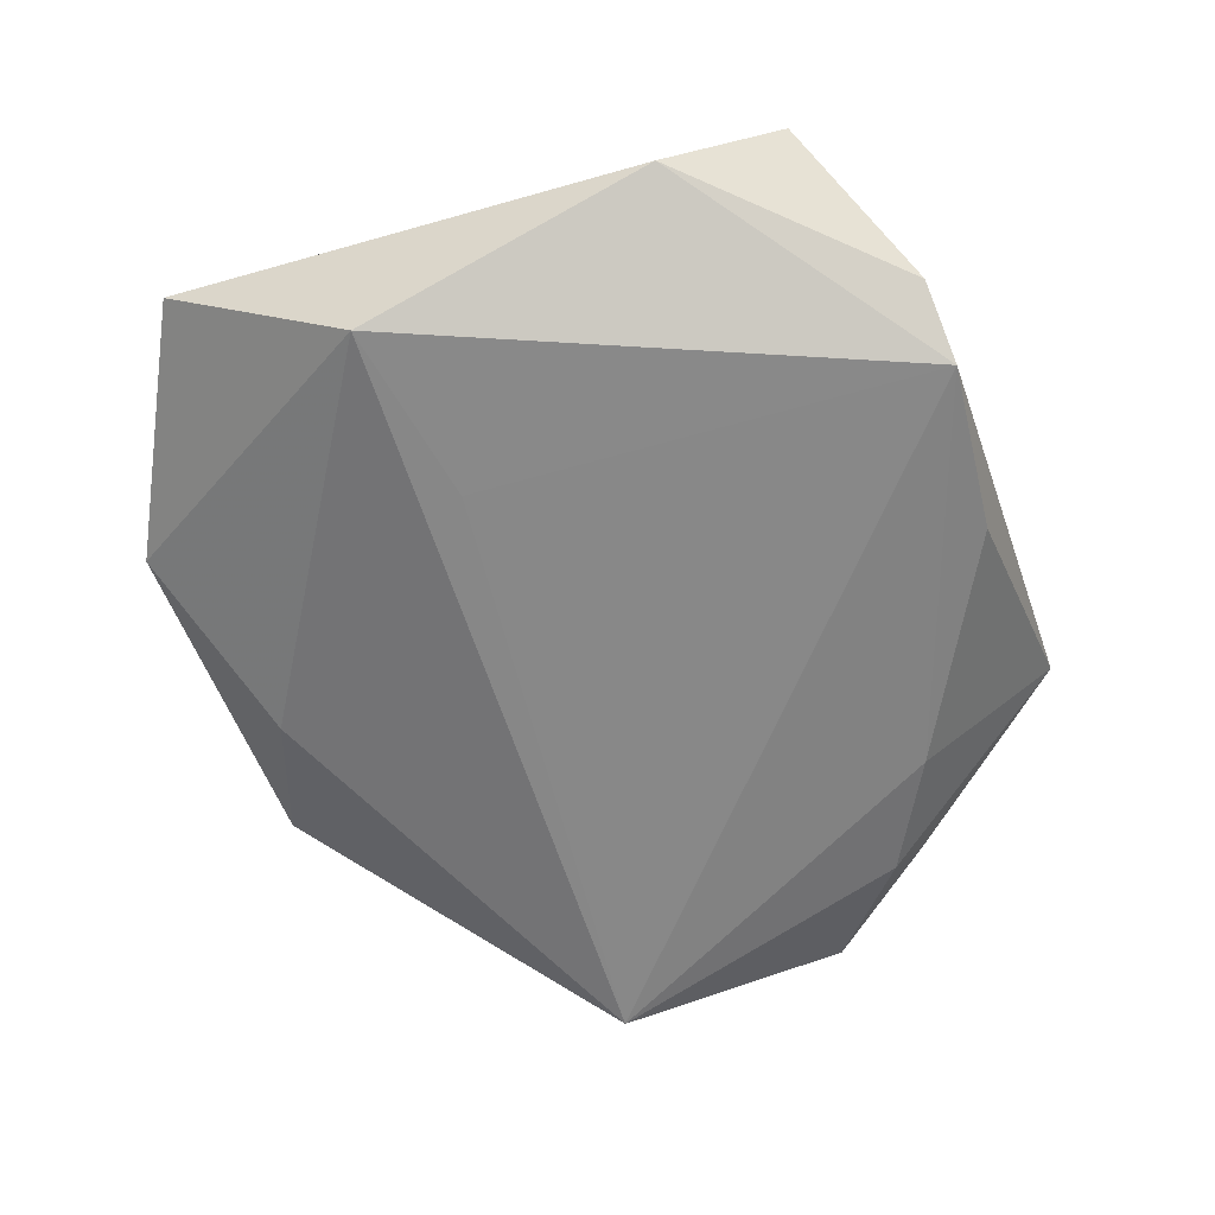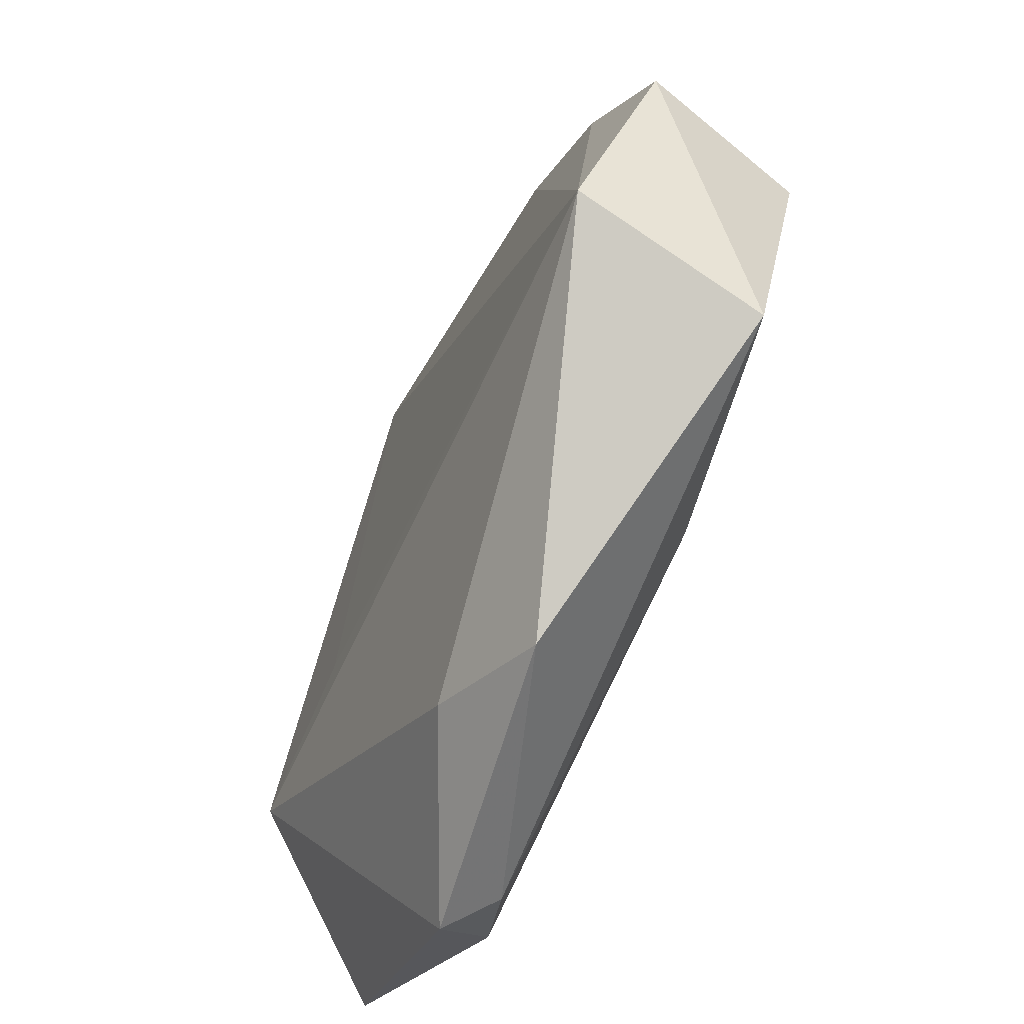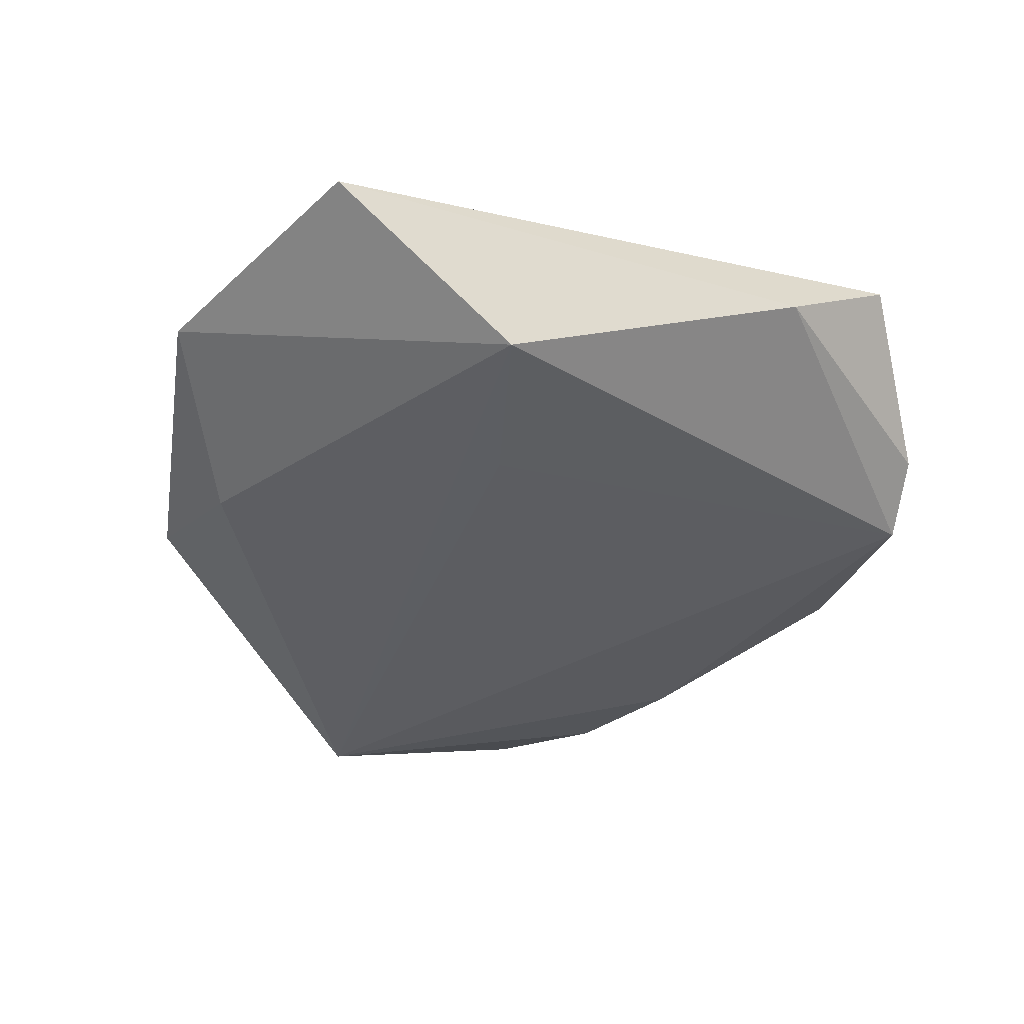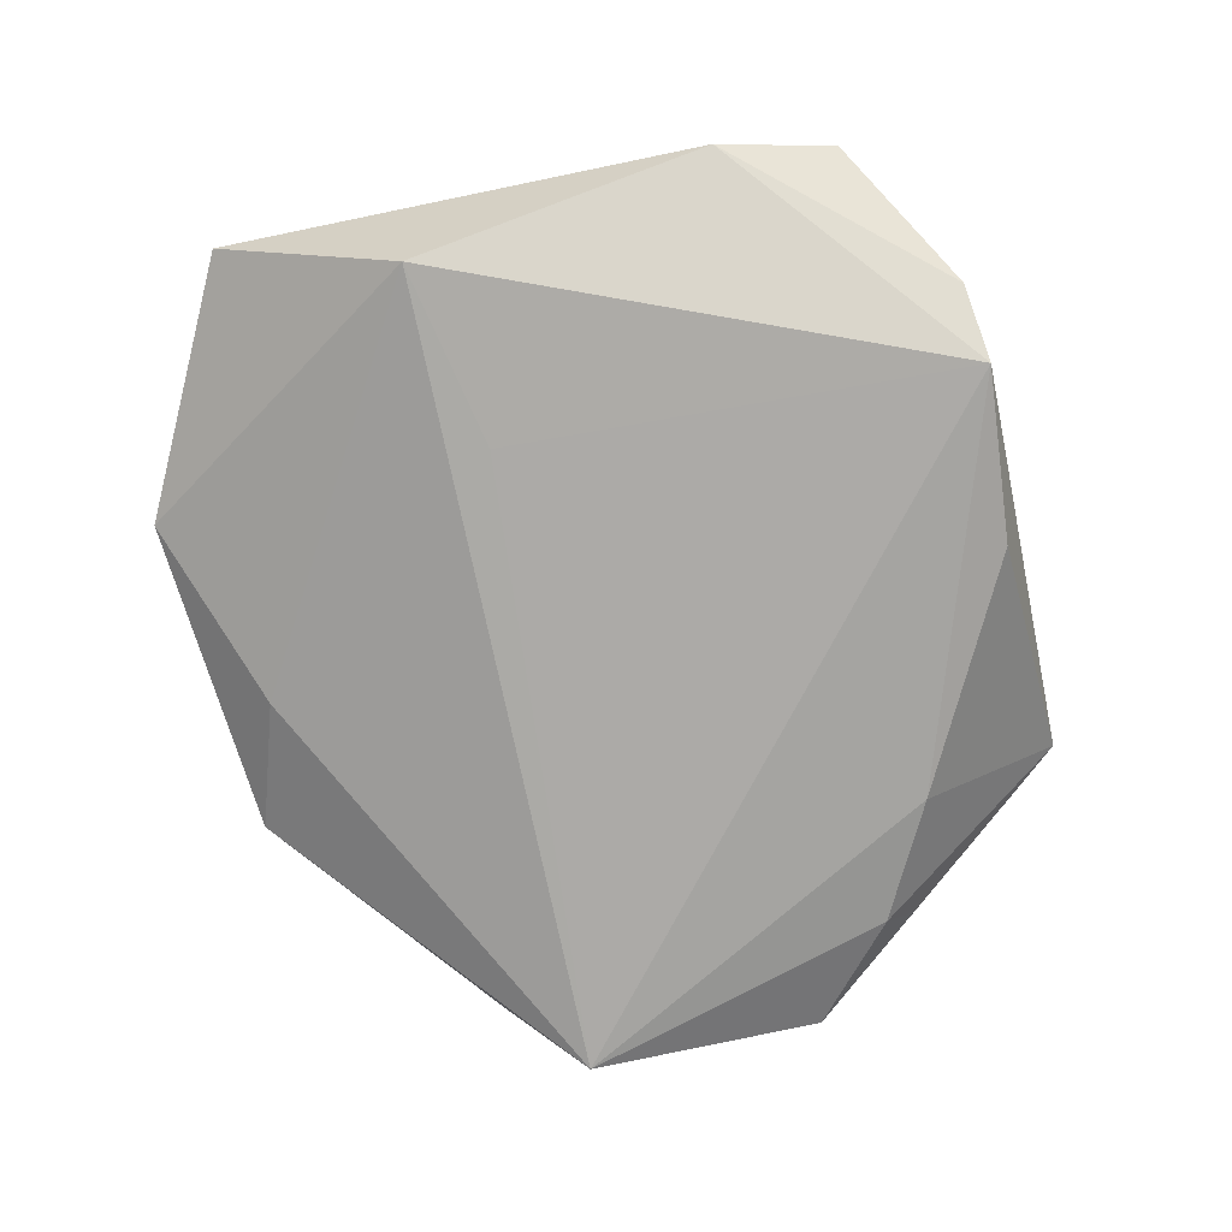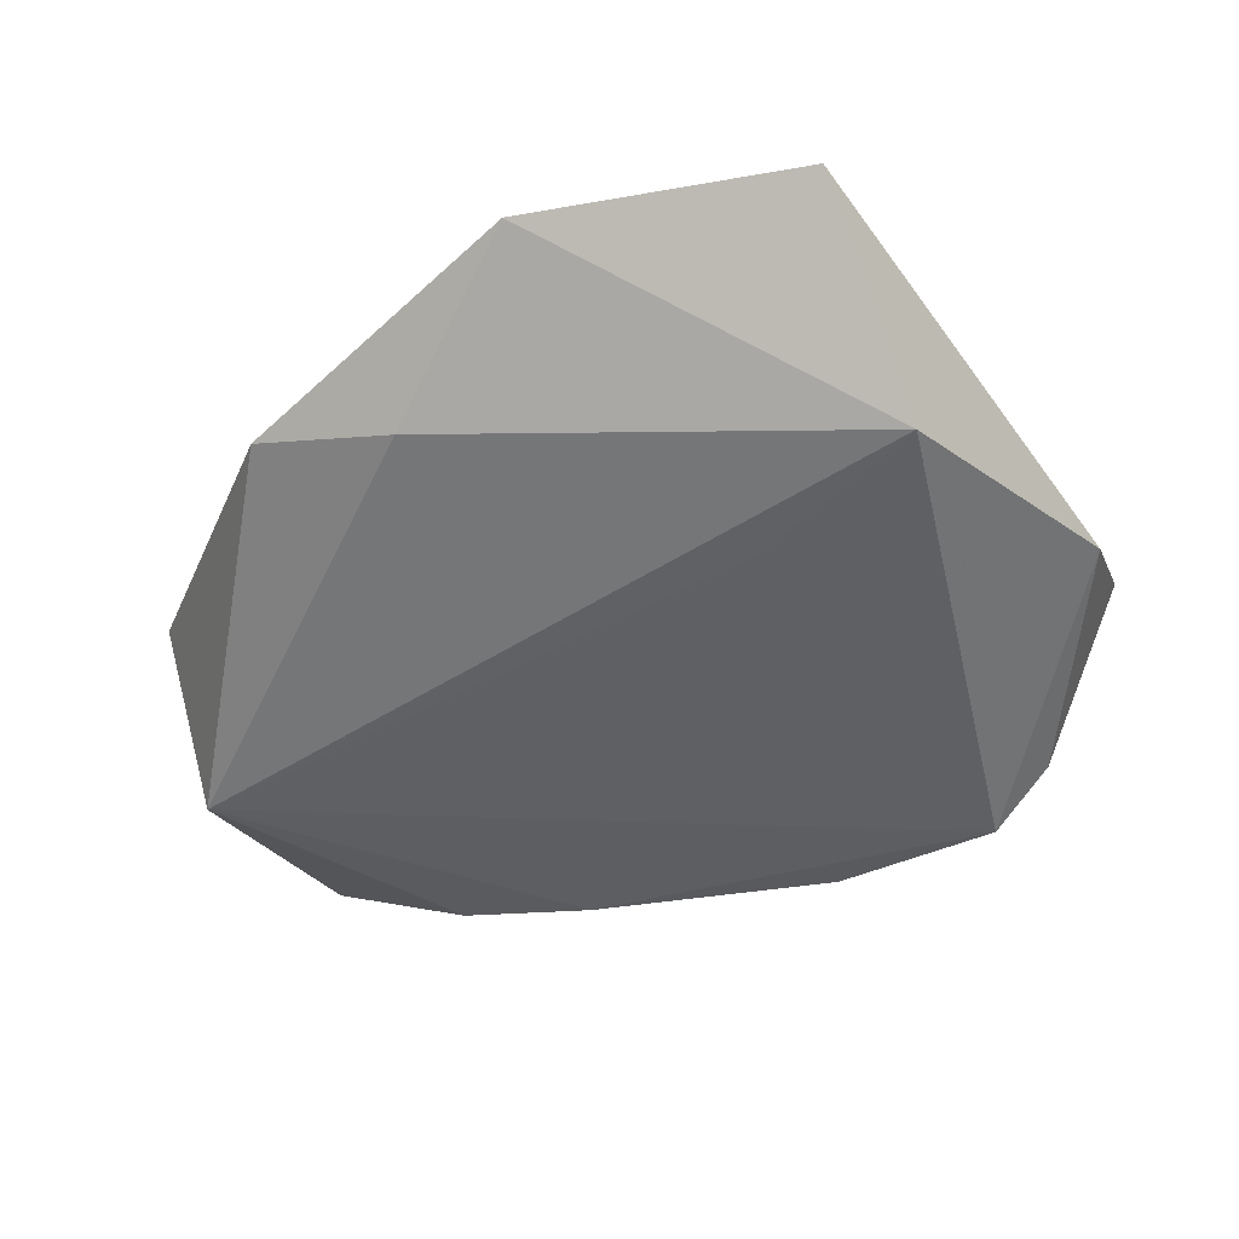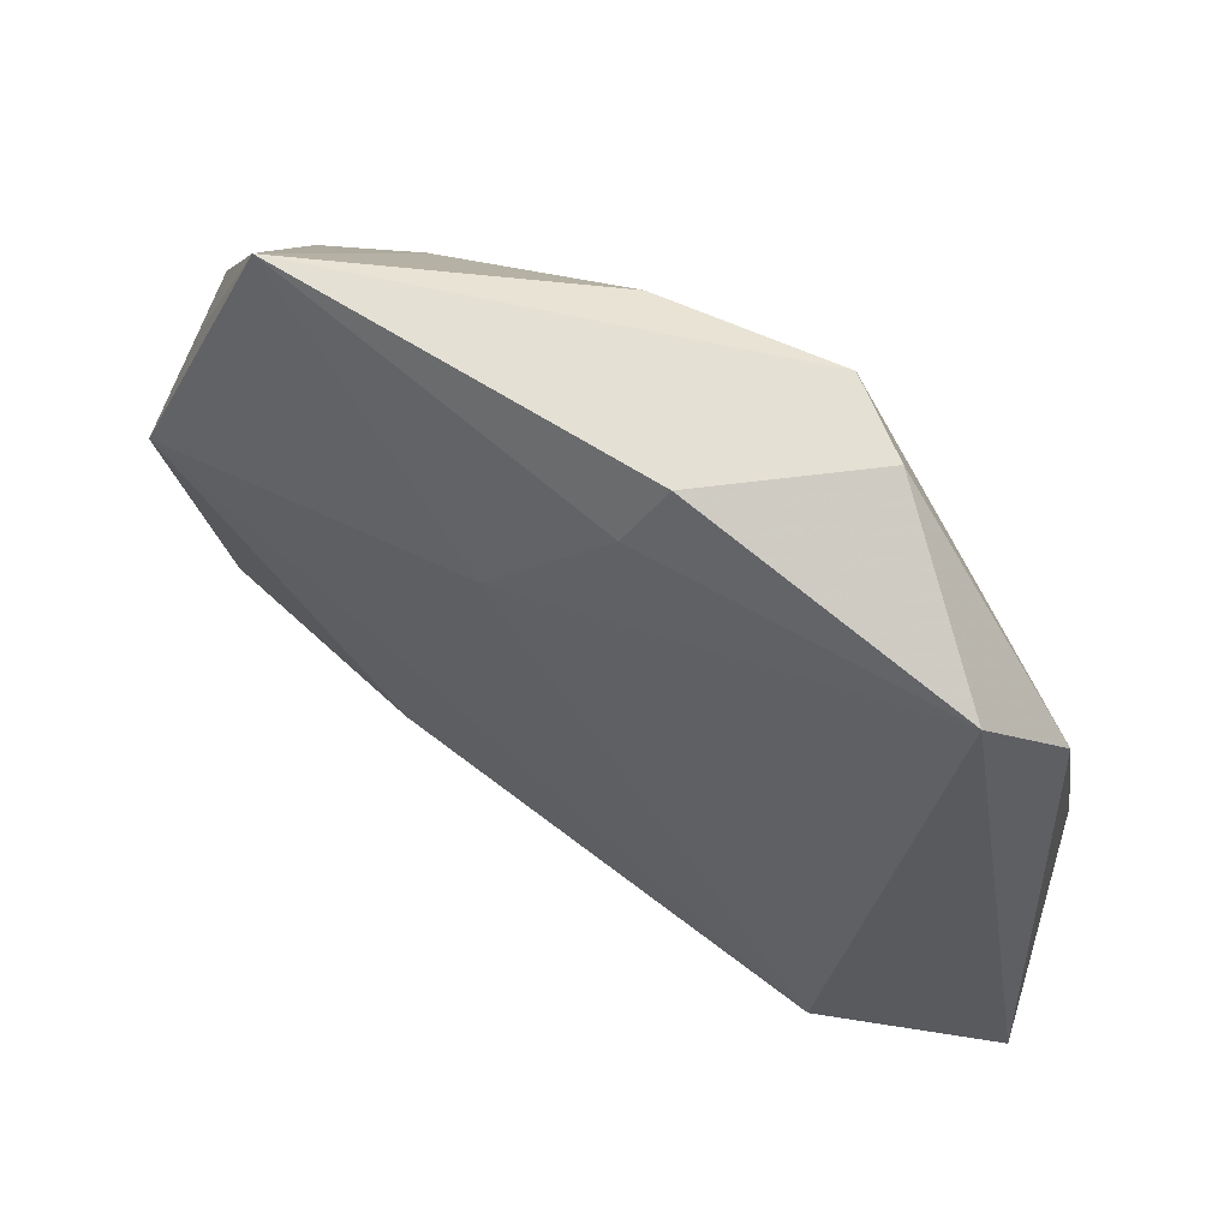
<metadata>
{"format":"obj","ext":"obj","renderer":"f3d","projection":"perspective","resolution":1024,"background":"white","views":[{"elev":-61.1,"azim":113.0,"up":"+Z"},{"elev":-59.8,"azim":-114.0,"up":"+Y"},{"elev":-37.4,"azim":79.1,"up":"+Z"},{"elev":-74.6,"azim":107.2,"up":"+Z"},{"elev":-47.0,"azim":40.5,"up":"+Z"},{"elev":62.2,"azim":35.1,"up":"+Y"}]}
</metadata>
<code>
v -0.04065 -0.01642 -0.01209
v 0.009567 0.03868 0.006262
v 0.006889 0.03262 0.00908
v -0.01675 -0.02418 0.009661
v -0.03991 -0.02542 0.005818
v 0.01779 -0.03988 0.006488
v -0.04565 0.006437 -0.005509
v 0.02222 0.03971 -0.004502
v -0.01007 -0.04111 -0.00257
v 0.02161 -0.0422 0.001926
v 0.01513 0.03974 -0.009203
v 0.002971 -0.03543 -0.00641
v 0.02863 -0.03207 0.009796
v -0.03616 0.01569 -0.007571
v 0.04114 0.02098 -0.001189
v 0.04025 -0.009044 -0.01085
v -0.00254 0.03689 -0.00778
v 0.04548 -0.02778 0.003361
v -0.02856 0.0372 0.006677
v 0.02145 -0.006753 -0.01106
v -0.04096 0.0112 0.003483
v -0.03794 0.01858 -0.00294
v -0.004928 0.01703 0.01128
v 0.03666 0.03267 0.006829
v -0.04134 0.004168 0.01101
v -0.02456 0.02286 -0.008558
f 5 25 7
f 18 24 13
f 1 5 7
f 15 16 11
f 15 24 18
f 18 16 15
f 23 13 24
f 25 13 23
f 23 19 25
f 25 5 4
f 4 13 25
f 17 19 11
f 7 25 21
f 21 19 7
f 25 19 21
f 11 19 2
f 11 16 20
f 20 1 11
f 16 1 20
f 12 1 16
f 7 19 22
f 11 1 26
f 26 17 11
f 19 17 26
f 11 2 8
f 8 2 24
f 8 15 11
f 24 15 8
f 19 23 3
f 3 2 19
f 3 23 24
f 24 2 3
f 18 13 10
f 10 16 18
f 10 12 16
f 14 1 7
f 14 26 1
f 7 22 14
f 14 22 19
f 19 26 14
f 12 10 9
f 5 1 9
f 1 12 9
f 6 4 5
f 5 9 6
f 6 9 10
f 13 4 6
f 6 10 13

</code>
